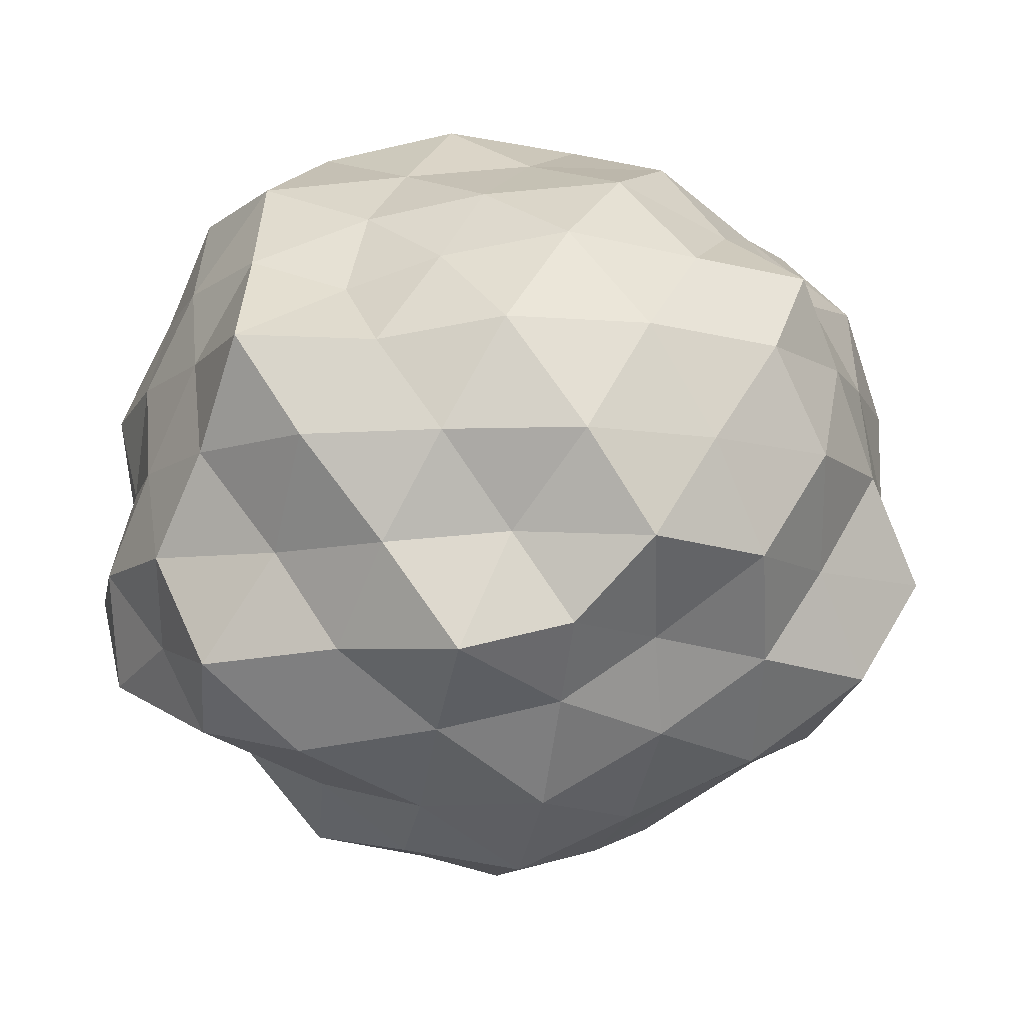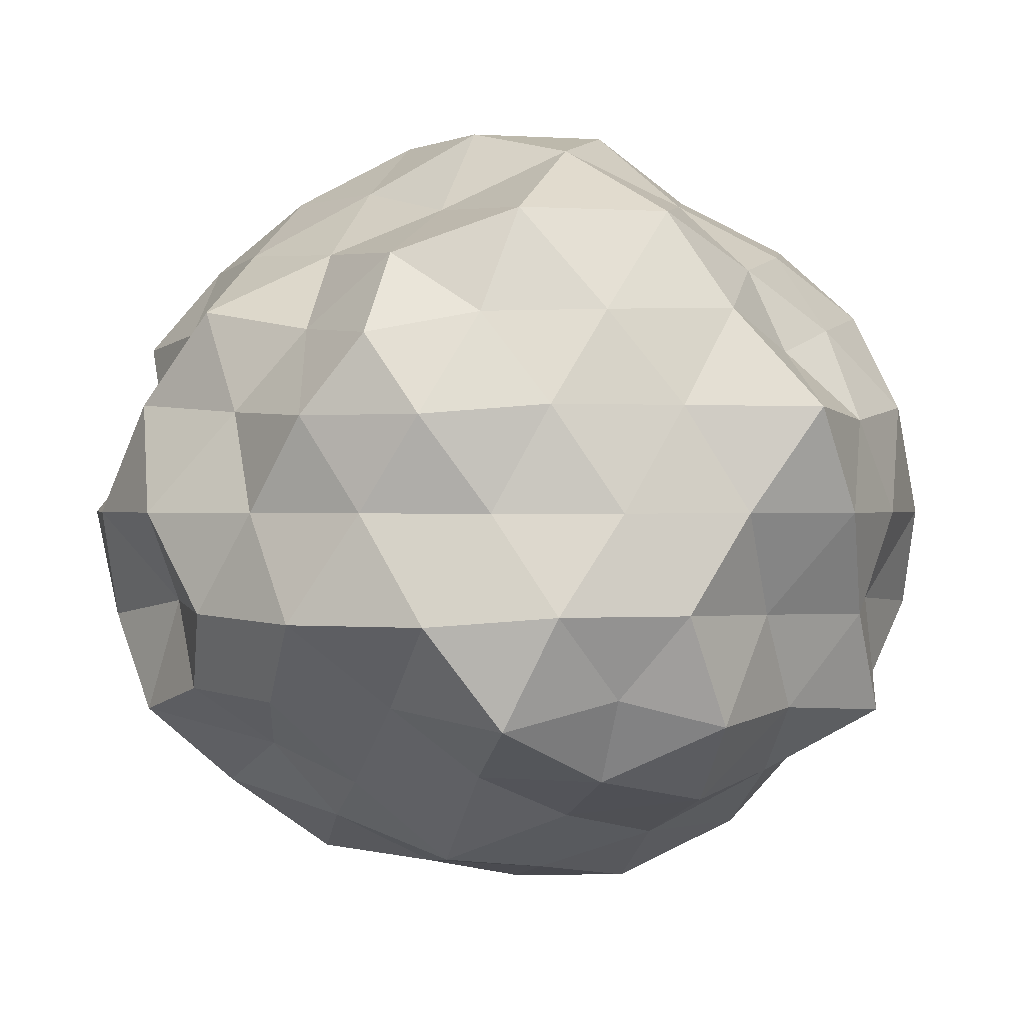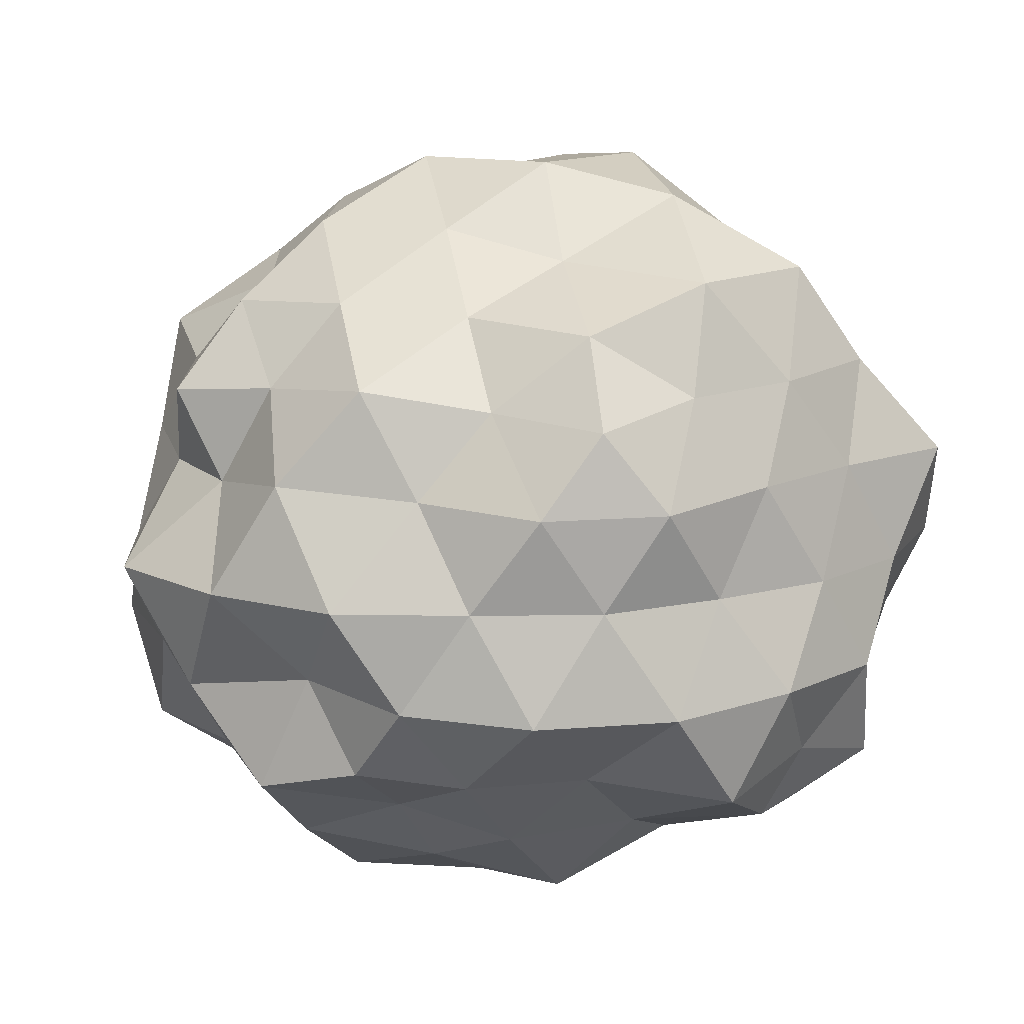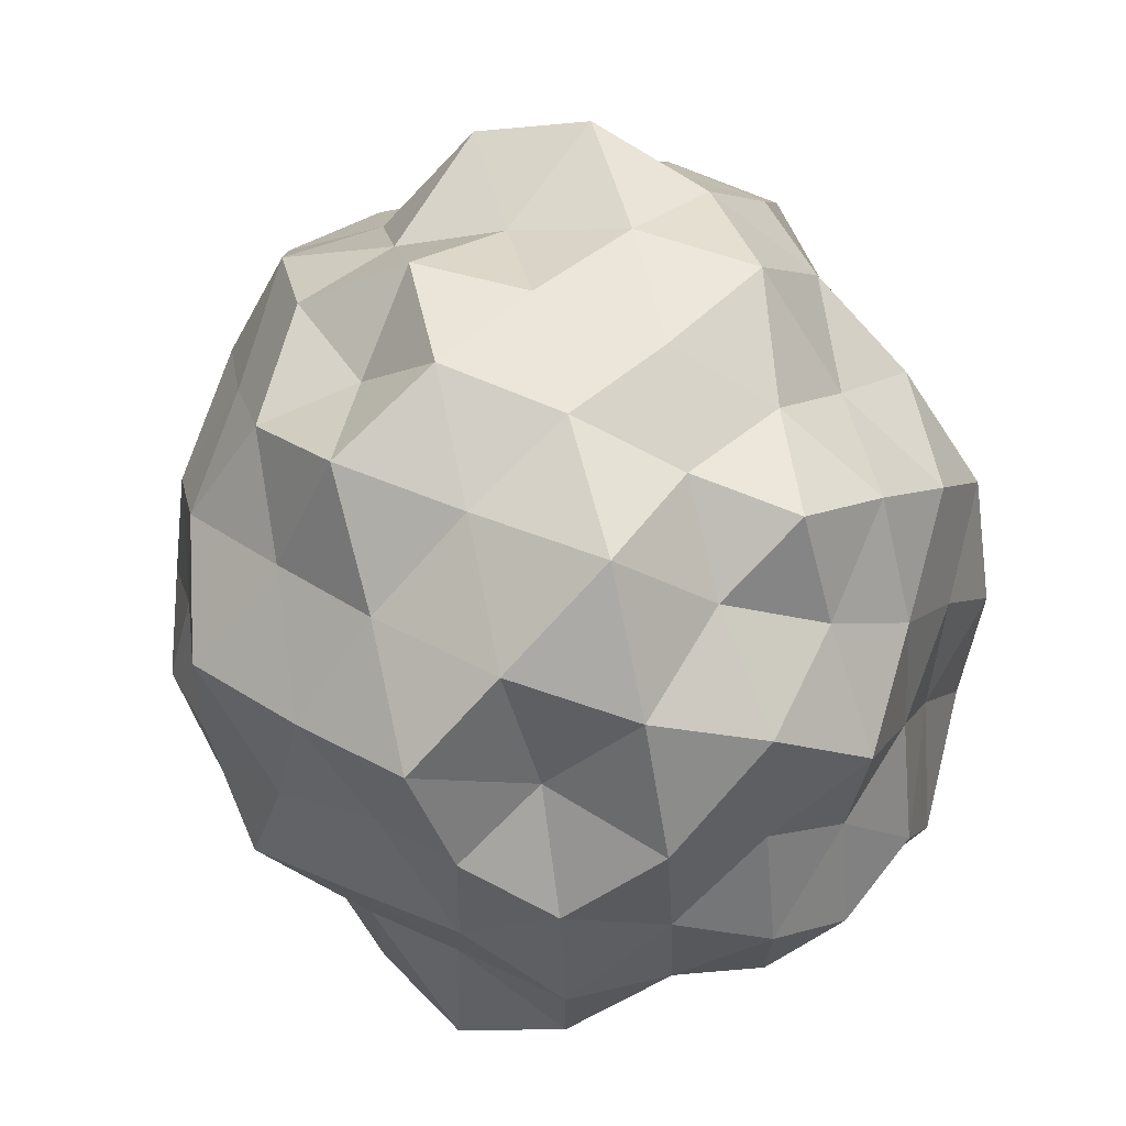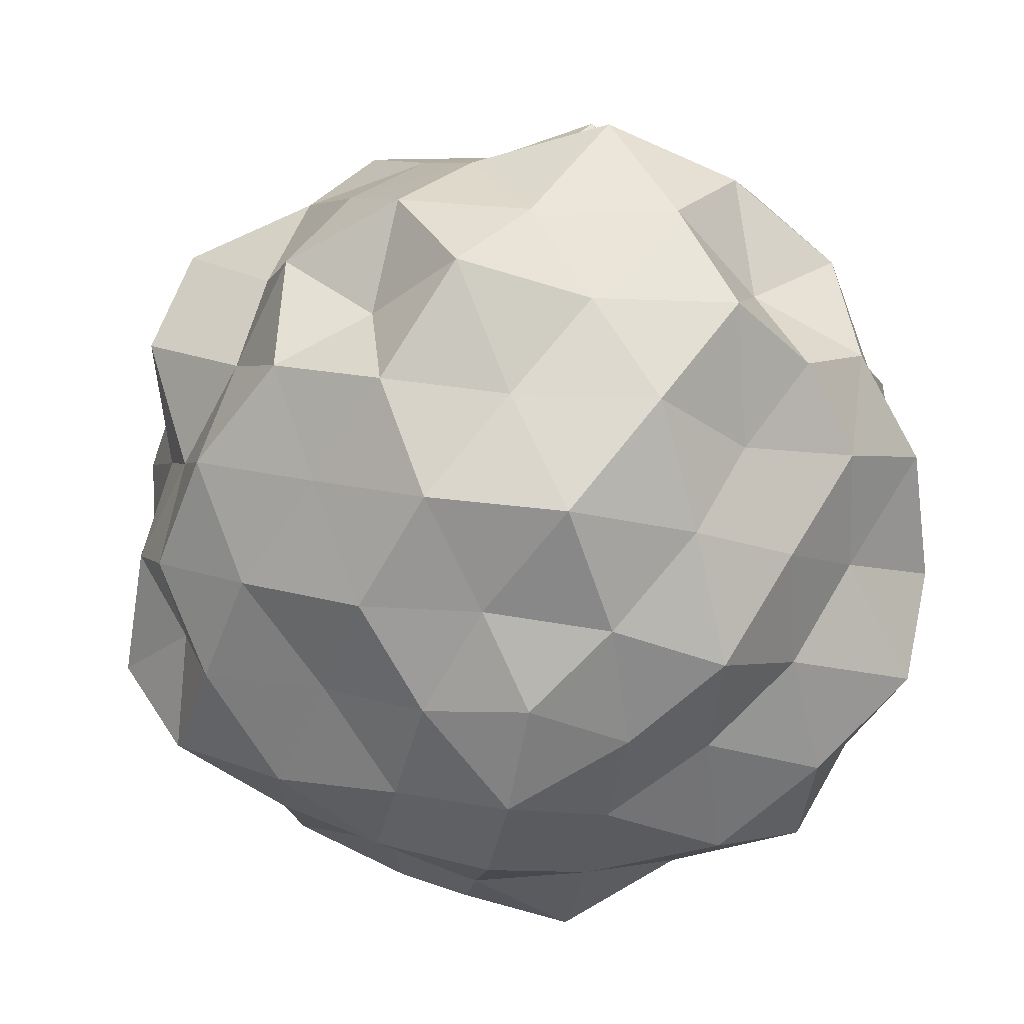
<metadata>
{"format":"obj","ext":"obj","renderer":"f3d","projection":"perspective","resolution":1024,"background":"white","views":[{"elev":-10.5,"azim":6.8,"up":"+Z"},{"elev":0.3,"azim":-68.6,"up":"+Z"},{"elev":13.7,"azim":-100.6,"up":"+Z"},{"elev":69.8,"azim":-104.0,"up":"+Y"},{"elev":-61.9,"azim":-171.9,"up":"+Z"}]}
</metadata>
<code>
o zerog_gib6_Icosphere.006
v 0.06004 0.006006 -0.1729
v -0.1263 0.0277 -0.1297
v 0.000369 0.1642 -0.08092
v 0.1636 0.0775 -0.02722
v 0.1378 -0.1126 -0.04277
v -0.04129 -0.1434 -0.1061
v -0.1378 0.1126 0.04269
v 0.04129 0.1434 0.106
v 0.1263 -0.0277 0.1296
v -0.000369 -0.1642 0.08083
v -0.1636 -0.0775 0.02713
v -0.06004 -0.006006 0.1728
f 1 2 3
f 2 1 6
f 1 3 4
f 1 4 5
f 1 5 6
f 2 6 11
f 3 2 7
f 4 3 8
f 5 4 9
f 6 5 10
f 2 11 7
f 3 7 8
f 4 8 9
f 5 9 10
f 6 10 11
f 7 11 12
f 8 7 12
f 9 8 12
f 10 9 12
f 11 10 12
o zerog_gib5_Icosphere.005
v 0.1109 0.1171 -0.2171
v -0.1705 0.08482 -0.1921
v -0.03275 0.2675 -0.02318
v 0.2188 0.1529 0.04356
v 0.2366 -0.1006 -0.08414
v -0.004059 -0.1427 -0.2298
v -0.2366 0.1006 0.08406
v 0.004059 0.1427 0.2297
v 0.1705 -0.08482 0.192
v 0.03275 -0.2675 0.02309
v -0.2188 -0.1529 -0.04364
v -0.1109 -0.1171 0.2171
f 13 14 15
f 14 13 18
f 13 15 16
f 13 16 17
f 13 17 18
f 14 18 23
f 15 14 19
f 16 15 20
f 17 16 21
f 18 17 22
f 14 23 19
f 15 19 20
f 16 20 21
f 17 21 22
f 18 22 23
f 19 23 24
f 20 19 24
f 21 20 24
f 22 21 24
f 23 22 24
o zerog_gib4_Icosphere.004
v 0 0 -0.1905
v -0.1378 0.1001 -0.08519
v 0.05263 0.162 -0.08519
v 0.1703 0 -0.08519
v 0.05263 -0.162 -0.08519
v -0.1378 -0.1001 -0.08519
v -0.05263 0.162 0.08515
v 0.1378 0.1001 0.08515
v 0.1378 -0.1001 0.08515
v -0.05263 -0.162 0.08515
v -0.1703 0 0.08515
v 0 0 0.1904
f 25 26 27
f 26 25 30
f 25 27 28
f 25 28 29
f 25 29 30
f 26 30 35
f 27 26 31
f 28 27 32
f 29 28 33
f 30 29 34
f 26 35 31
f 27 31 32
f 28 32 33
f 29 33 34
f 30 34 35
f 31 35 36
f 32 31 36
f 33 32 36
f 34 33 36
f 35 34 36
o zerog_gib3_Icosphere.003
v -0.04452 -0.1552 -0.000229
v 0.06173 -0.09269 -0.117
v 0.1121 -0.1073 0.0445
v -0.01995 -0.06957 0.1443
v -0.1519 -0.03159 0.0445
v -0.1015 -0.04588 -0.117
v 0.1519 0.03159 -0.04459
v 0.1015 0.04588 0.1169
v -0.06173 0.09269 0.1169
v -0.1121 0.1073 -0.04459
v 0.01995 0.06957 -0.1444
v 0.04452 0.1552 0.000143
f 37 38 39
f 38 37 42
f 37 39 40
f 37 40 41
f 37 41 42
f 38 42 47
f 39 38 43
f 40 39 44
f 41 40 45
f 42 41 46
f 38 47 43
f 39 43 44
f 40 44 45
f 41 45 46
f 42 46 47
f 43 47 48
f 44 43 48
f 45 44 48
f 46 45 48
f 47 46 48
o zerog_gib2_Icosphere.002
v 0 0 -0.2484
v -0.1797 0.1306 -0.1111
v 0.06865 0.2113 -0.1111
v 0.2222 0 -0.1111
v 0.06865 -0.2113 -0.1111
v -0.1797 -0.1306 -0.1111
v -0.06865 0.2113 0.1111
v 0.1797 0.1306 0.1111
v 0.1797 -0.1306 0.1111
v -0.06865 -0.2113 0.1111
v -0.2222 0 0.1111
v 0 0 0.2484
f 49 50 51
f 50 49 54
f 49 51 52
f 49 52 53
f 49 53 54
f 50 54 59
f 51 50 55
f 52 51 56
f 53 52 57
f 54 53 58
f 50 59 55
f 51 55 56
f 52 56 57
f 53 57 58
f 54 58 59
f 55 59 60
f 56 55 60
f 57 56 60
f 58 57 60
f 59 58 60
o zerog_gib1_Icosphere.001
v 0 0 -0.13
v -0.09407 0.06834 -0.05818
v 0.03593 0.1106 -0.05818
v 0.1163 0 -0.05818
v 0.03593 -0.1106 -0.05818
v -0.09407 -0.06834 -0.05818
v -0.03593 0.1106 0.0581
v 0.09407 0.06834 0.0581
v 0.09407 -0.06834 0.0581
v -0.03593 -0.1106 0.0581
v -0.1163 0 0.0581
v 0 0 0.13
f 61 62 63
f 62 61 66
f 61 63 64
f 61 64 65
f 61 65 66
f 62 66 71
f 63 62 67
f 64 63 68
f 65 64 69
f 66 65 70
f 62 71 67
f 63 67 68
f 64 68 69
f 65 69 70
f 66 70 71
f 67 71 72
f 68 67 72
f 69 68 72
f 70 69 72
f 71 70 72
o zerog_mut_mesh_Icosphere
v 0 0 -1.013
v -0.796 0.5785 -0.4529
v 0.2764 0.8506 -0.4118
v 0.926 0 -0.4263
v 0.304 -0.9361 -0.4529
v -0.796 -0.5785 -0.4529
v -0.3194 0.9649 0.4504
v 0.7871 0.561 0.4238
v 0.8658 -0.6174 0.4663
v -0.2764 -0.8506 0.4117
v -1.007 0 0.4389
v 0 0 0.9812
v 0.2561 0.7886 -0.6659
v 0.1787 0.5502 -0.8615
v 0.08035 0.2473 -0.9226
v -0.2288 0.1631 -0.9497
v -0.4626 0.3298 -0.8062
v -0.6095 0.4429 -0.6054
v -0.6365 0.8006 -0.5235
v -0.2793 0.8599 -0.5143
v 0.03546 1.015 -0.5235
v -0.9724 -0.3467 -0.5235
v -0.8506 0 -0.4841
v -0.884 0.3151 -0.476
v -0.2288 -0.1631 -0.9497
v -0.4253 -0.309 -0.7832
v -0.7044 -0.5023 -0.662
v 0.8485 0 -0.6451
v 0.5257 0 -0.7832
v 0.2668 0 -0.9468
v 0.5324 0.7886 -0.5087
v 0.775 0.5524 -0.5158
v 0.9359 0.2639 -0.4928
v 0.2532 -0.7647 -0.6231
v 0.1877 -0.5671 -0.8565
v 0.09286 -0.2805 -1.009
v 0.9944 -0.2805 -0.5235
v 0.7486 -0.5336 -0.4982
v 0.484 -0.7166 -0.4625
v 0.03546 -1.015 -0.5235
v -0.2859 -0.8634 -0.4982
v -0.6365 -0.8006 -0.5235
v -1.041 0.1575 0.238
v -0.9847 0.3199 -0
v -0.9468 0.4874 -0.2543
v -0.9693 -0.4893 -0.2464
v -0.9511 -0.309 -5.5e-05
v -1.041 -0.1575 0.238
v -0.1552 0.9554 0.2312
v 0 1.063 -0
v 0.1794 1.084 -0.2528
v -0.6872 0.6817 -0.2313
v -0.6793 0.9177 5.6e-05
v -0.436 0.8642 0.2312
v 0.9145 0.4707 0.2457
v 0.9511 0.309 -5.5e-05
v 1.041 0.1575 -0.238
v 0.491 0.9548 -0.2464
v 0.5878 0.809 -5.5e-05
v 0.8222 0.8006 0.2619
v 0.7941 -0.7733 0.2529
v 0.6466 -0.8903 5.8e-05
v 0.5039 -0.9803 -0.2528
v 1.145 -0.1734 -0.2617
v 1.034 -0.3298 0
v 0.9468 -0.4874 0.2544
v -0.5217 -1.015 0.2619
v -0.6393 -0.8634 -0
v -0.7738 -0.7532 -0.2464
v 0.1552 -0.9554 -0.2313
v 0 -1.067 0
v -0.1688 -1.02 0.238
v -0.8311 0.2389 0.4624
v -0.775 0.5524 0.5159
v -0.5011 0.7419 0.4788
v -0.03069 0.8947 0.4788
v 0.3038 0.9177 0.5294
v 0.599 0.7532 0.4929
v 0.9153 0.3262 0.4929
v 0.9831 0 0.5294
v 0.884 -0.3151 0.476
v 0.599 -0.7532 0.4929
v 0.2892 -0.8903 0.5325
v -0.03069 -0.8947 0.4788
v -0.5324 -0.7886 0.5088
v -0.7486 -0.5336 0.4982
v -0.883 -0.2539 0.4913
v -0.09286 0.2805 1.009
v -0.1877 0.5671 0.8566
v -0.2561 0.7886 0.666
v -0.8485 0 0.6452
v -0.5257 0 0.7831
v -0.3005 0 1.009
v 0.221 0.1575 0.9173
v 0.4253 0.309 0.7831
v 0.6705 0.4873 0.666
v 0.2348 -0.1674 0.9747
v 0.4915 -0.3505 0.8566
v 0.663 -0.4726 0.6231
v -0.09286 -0.2805 1.009
v -0.1767 -0.5336 0.8062
v -0.241 -0.7419 0.6267
v -0.05466 0.7125 -0.6897
v -0.1654 0.4995 -0.9323
v -0.4181 0.6667 -0.7286
v -0.6708 -0.1625 -0.6663
v -0.6945 0.1682 -0.6897
v -0.4919 1e-06 -0.9058
v 0.6942 0.2805 -0.6858
v 0.3844 0.2794 -0.8749
v 0.463 0.5443 -0.6897
v 0.4864 -0.561 -0.6858
v 0.3844 -0.2794 -0.8749
v 0.702 -0.2893 -0.7328
v -0.4181 -0.6667 -0.7286
v -0.1431 -0.4404 -0.8526
v -0.05742 -0.7344 -0.6858
v -1.035 0 0
v -1.067 0.1795 -0.2711
v -1.067 -0.1795 -0.2711
v -0.3697 1.117 0.000116
v -0.1503 1.015 -0.2619
v -0.5168 0.9649 -0.2783
v 0.935 0.6667 5.6e-05
v 0.8618 0.4253 -0.2545
v 0.6708 0.6882 -0.2545
v 0.9111 -0.6494 5.6e-05
v 0.7554 -0.7604 -0.2711
v 0.8923 -0.4404 -0.2635
v -0.348 -1.051 5.6e-05
v -0.4472 -0.8506 -0.2545
v -0.1503 -1.015 -0.2619
v -0.7379 0.7573 0.28
v -0.9111 0.6494 5.4e-05
v -0.8618 0.4253 0.2544
v 0.4752 0.9042 0.2704
v 0.3283 1.011 -1e-06
v 0.1431 0.9847 0.2635
v 1.006 -0.1727 0.2704
v 1.062 0 1e-06
v 1.067 0.1795 0.2712
v 0.152 -1.047 0.28
v 0.348 -1.051 5.6e-05
v 0.492 -0.9361 0.28
v -0.8923 -0.4404 0.2635
v -0.8376 -0.6086 0
v -0.6945 -0.7125 0.2635
v -0.3746 0.2722 0.8526
v -0.4864 0.561 0.6858
v -0.6382 0.2629 0.6661
v 0.1556 0.4699 0.8776
v 0.3844 0.6248 0.7078
v 0.05279 0.6882 0.6661
v 0.5036 0 0.8776
v 0.7127 -0.1727 0.7078
v 0.8026 0.1908 0.7545
v 0.1431 -0.4403 0.8526
v 0.05742 -0.7344 0.6858
v 0.398 -0.6468 0.7329
v -0.4329 -0.3087 0.9325
v -0.7636 -0.3087 0.7545
v -0.5351 -0.6174 0.7545
f 73 88 87
f 74 90 96
f 73 87 102
f 73 102 108
f 73 108 97
f 74 96 117
f 75 93 123
f 76 105 129
f 77 111 135
f 78 114 141
f 74 117 124
f 75 123 130
f 76 129 136
f 77 135 142
f 78 141 118
f 79 147 162
f 80 150 168
f 81 153 171
f 82 156 174
f 83 159 163
f 85 93 75
f 86 175 85
f 87 176 86
f 85 175 93
f 175 92 93
f 86 176 175
f 176 177 175
f 175 177 92
f 177 91 92
f 87 88 176
f 88 89 176
f 176 89 177
f 89 90 177
f 177 90 91
f 90 74 91
f 94 99 78
f 95 178 94
f 96 179 95
f 94 178 99
f 178 98 99
f 95 179 178
f 179 180 178
f 178 180 98
f 180 97 98
f 96 90 179
f 90 89 179
f 179 89 180
f 89 88 180
f 180 88 97
f 88 73 97
f 100 105 76
f 101 181 100
f 102 182 101
f 100 181 105
f 181 104 105
f 101 182 181
f 182 183 181
f 181 183 104
f 183 103 104
f 102 87 182
f 87 86 182
f 182 86 183
f 86 85 183
f 183 85 103
f 85 75 103
f 106 111 77
f 107 184 106
f 108 185 107
f 106 184 111
f 184 110 111
f 107 185 184
f 185 186 184
f 184 186 110
f 186 109 110
f 108 102 185
f 102 101 185
f 185 101 186
f 101 100 186
f 186 100 109
f 100 76 109
f 99 114 78
f 98 187 99
f 97 188 98
f 99 187 114
f 187 113 114
f 98 188 187
f 188 189 187
f 187 189 113
f 189 112 113
f 97 108 188
f 108 107 188
f 188 107 189
f 107 106 189
f 189 106 112
f 106 77 112
f 115 120 83
f 116 190 115
f 117 191 116
f 115 190 120
f 190 119 120
f 116 191 190
f 191 192 190
f 190 192 119
f 192 118 119
f 117 96 191
f 96 95 191
f 191 95 192
f 95 94 192
f 192 94 118
f 94 78 118
f 121 126 79
f 122 193 121
f 123 194 122
f 121 193 126
f 193 125 126
f 122 194 193
f 194 195 193
f 193 195 125
f 195 124 125
f 123 93 194
f 93 92 194
f 194 92 195
f 92 91 195
f 195 91 124
f 91 74 124
f 127 132 80
f 128 196 127
f 129 197 128
f 127 196 132
f 196 131 132
f 128 197 196
f 197 198 196
f 196 198 131
f 198 130 131
f 129 105 197
f 105 104 197
f 197 104 198
f 104 103 198
f 198 103 130
f 103 75 130
f 133 138 81
f 134 199 133
f 135 200 134
f 133 199 138
f 199 137 138
f 134 200 199
f 200 201 199
f 199 201 137
f 201 136 137
f 135 111 200
f 111 110 200
f 200 110 201
f 110 109 201
f 201 109 136
f 109 76 136
f 139 144 82
f 140 202 139
f 141 203 140
f 139 202 144
f 202 143 144
f 140 203 202
f 203 204 202
f 202 204 143
f 204 142 143
f 141 114 203
f 114 113 203
f 203 113 204
f 113 112 204
f 204 112 142
f 112 77 142
f 126 147 79
f 125 205 126
f 124 206 125
f 126 205 147
f 205 146 147
f 125 206 205
f 206 207 205
f 205 207 146
f 207 145 146
f 124 117 206
f 117 116 206
f 206 116 207
f 116 115 207
f 207 115 145
f 115 83 145
f 132 150 80
f 131 208 132
f 130 209 131
f 132 208 150
f 208 149 150
f 131 209 208
f 209 210 208
f 208 210 149
f 210 148 149
f 130 123 209
f 123 122 209
f 209 122 210
f 122 121 210
f 210 121 148
f 121 79 148
f 138 153 81
f 137 211 138
f 136 212 137
f 138 211 153
f 211 152 153
f 137 212 211
f 212 213 211
f 211 213 152
f 213 151 152
f 136 129 212
f 129 128 212
f 212 128 213
f 128 127 213
f 213 127 151
f 127 80 151
f 144 156 82
f 143 214 144
f 142 215 143
f 144 214 156
f 214 155 156
f 143 215 214
f 215 216 214
f 214 216 155
f 216 154 155
f 142 135 215
f 135 134 215
f 215 134 216
f 134 133 216
f 216 133 154
f 133 81 154
f 120 159 83
f 119 217 120
f 118 218 119
f 120 217 159
f 217 158 159
f 119 218 217
f 218 219 217
f 217 219 158
f 219 157 158
f 118 141 218
f 141 140 218
f 218 140 219
f 140 139 219
f 219 139 157
f 139 82 157
f 160 165 84
f 161 220 160
f 162 221 161
f 160 220 165
f 220 164 165
f 161 221 220
f 221 222 220
f 220 222 164
f 222 163 164
f 162 147 221
f 147 146 221
f 221 146 222
f 146 145 222
f 222 145 163
f 145 83 163
f 166 160 84
f 167 223 166
f 168 224 167
f 166 223 160
f 223 161 160
f 167 224 223
f 224 225 223
f 223 225 161
f 225 162 161
f 168 150 224
f 150 149 224
f 224 149 225
f 149 148 225
f 225 148 162
f 148 79 162
f 169 166 84
f 170 226 169
f 171 227 170
f 169 226 166
f 226 167 166
f 170 227 226
f 227 228 226
f 226 228 167
f 228 168 167
f 171 153 227
f 153 152 227
f 227 152 228
f 152 151 228
f 228 151 168
f 151 80 168
f 172 169 84
f 173 229 172
f 174 230 173
f 172 229 169
f 229 170 169
f 173 230 229
f 230 231 229
f 229 231 170
f 231 171 170
f 174 156 230
f 156 155 230
f 230 155 231
f 155 154 231
f 231 154 171
f 154 81 171
f 165 172 84
f 164 232 165
f 163 233 164
f 165 232 172
f 232 173 172
f 164 233 232
f 233 234 232
f 232 234 173
f 234 174 173
f 163 159 233
f 159 158 233
f 233 158 234
f 158 157 234
f 234 157 174
f 157 82 174

</code>
